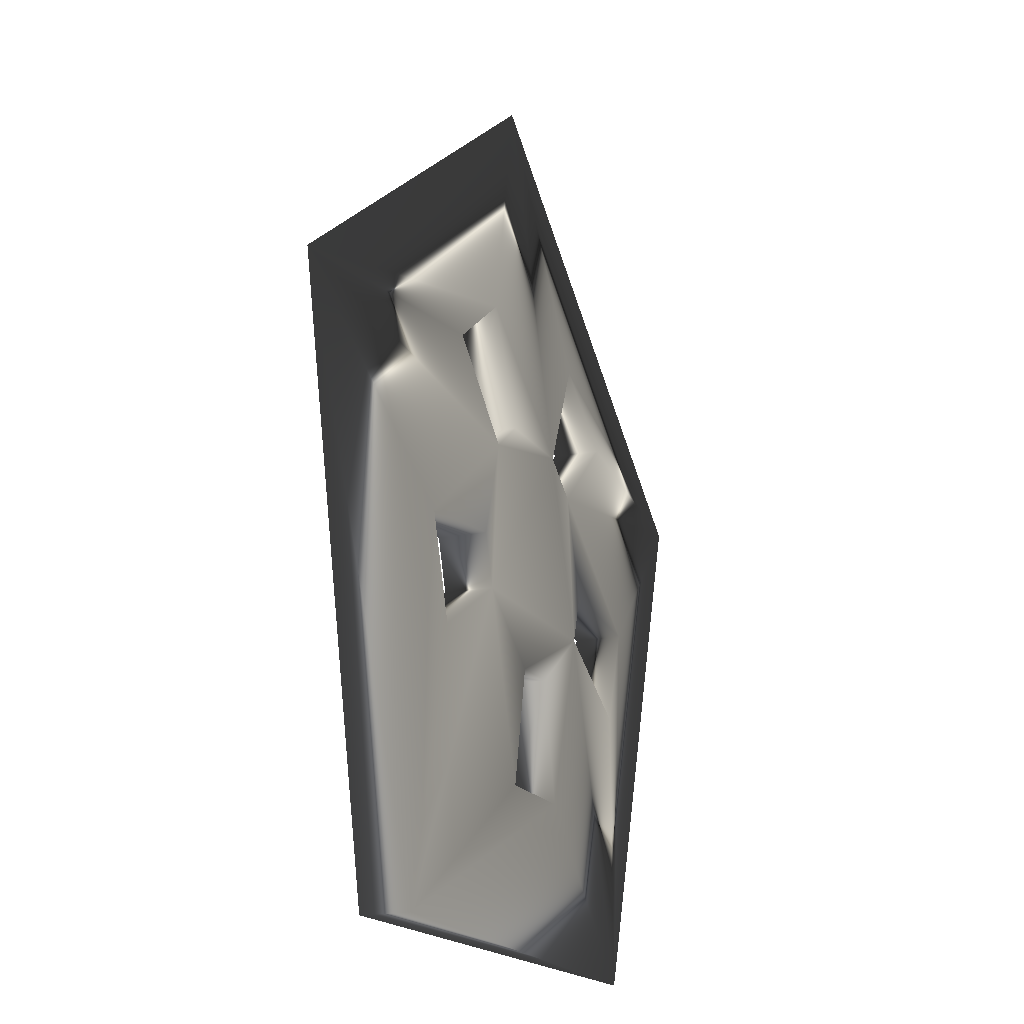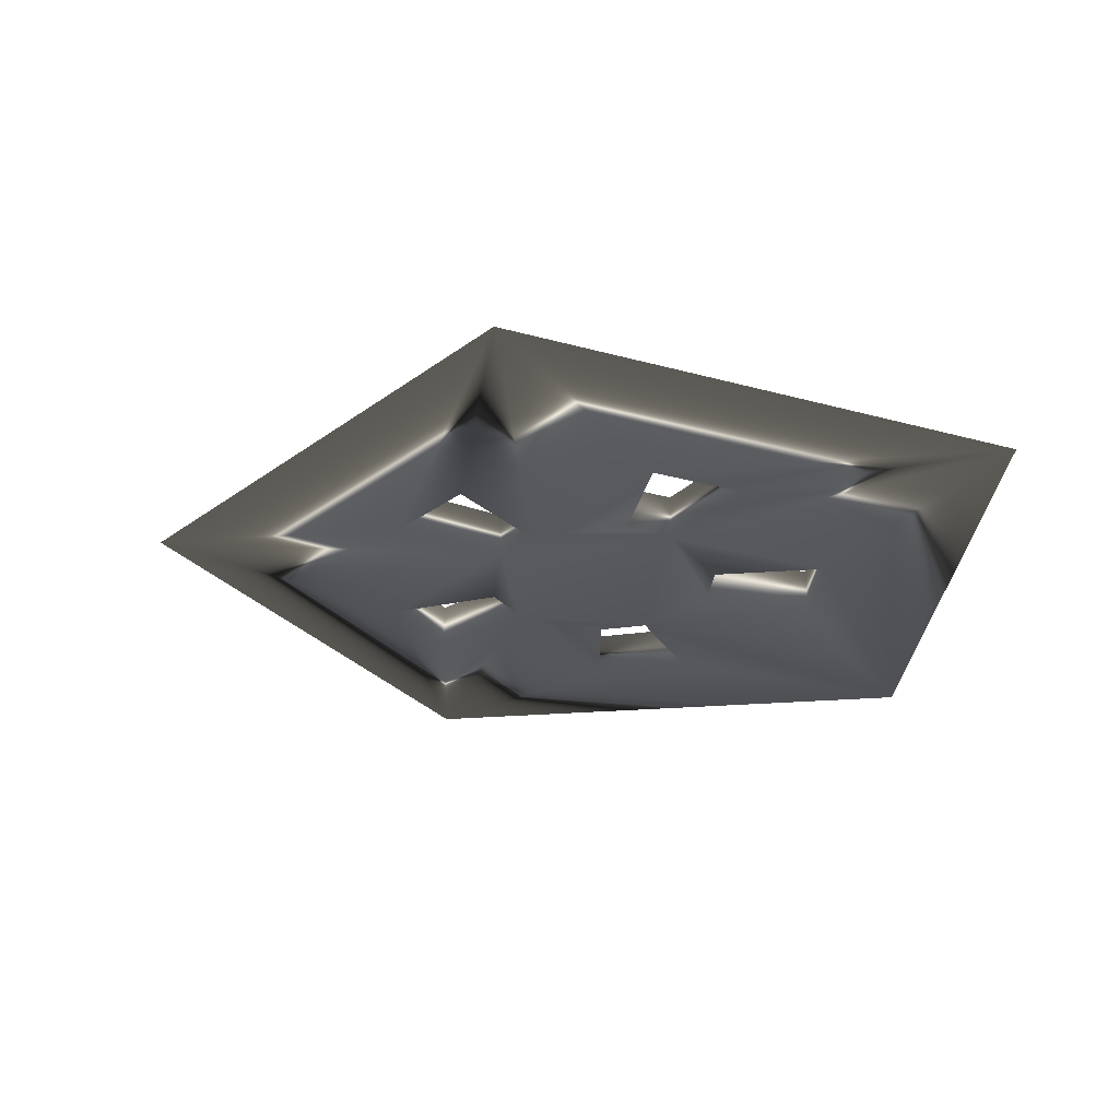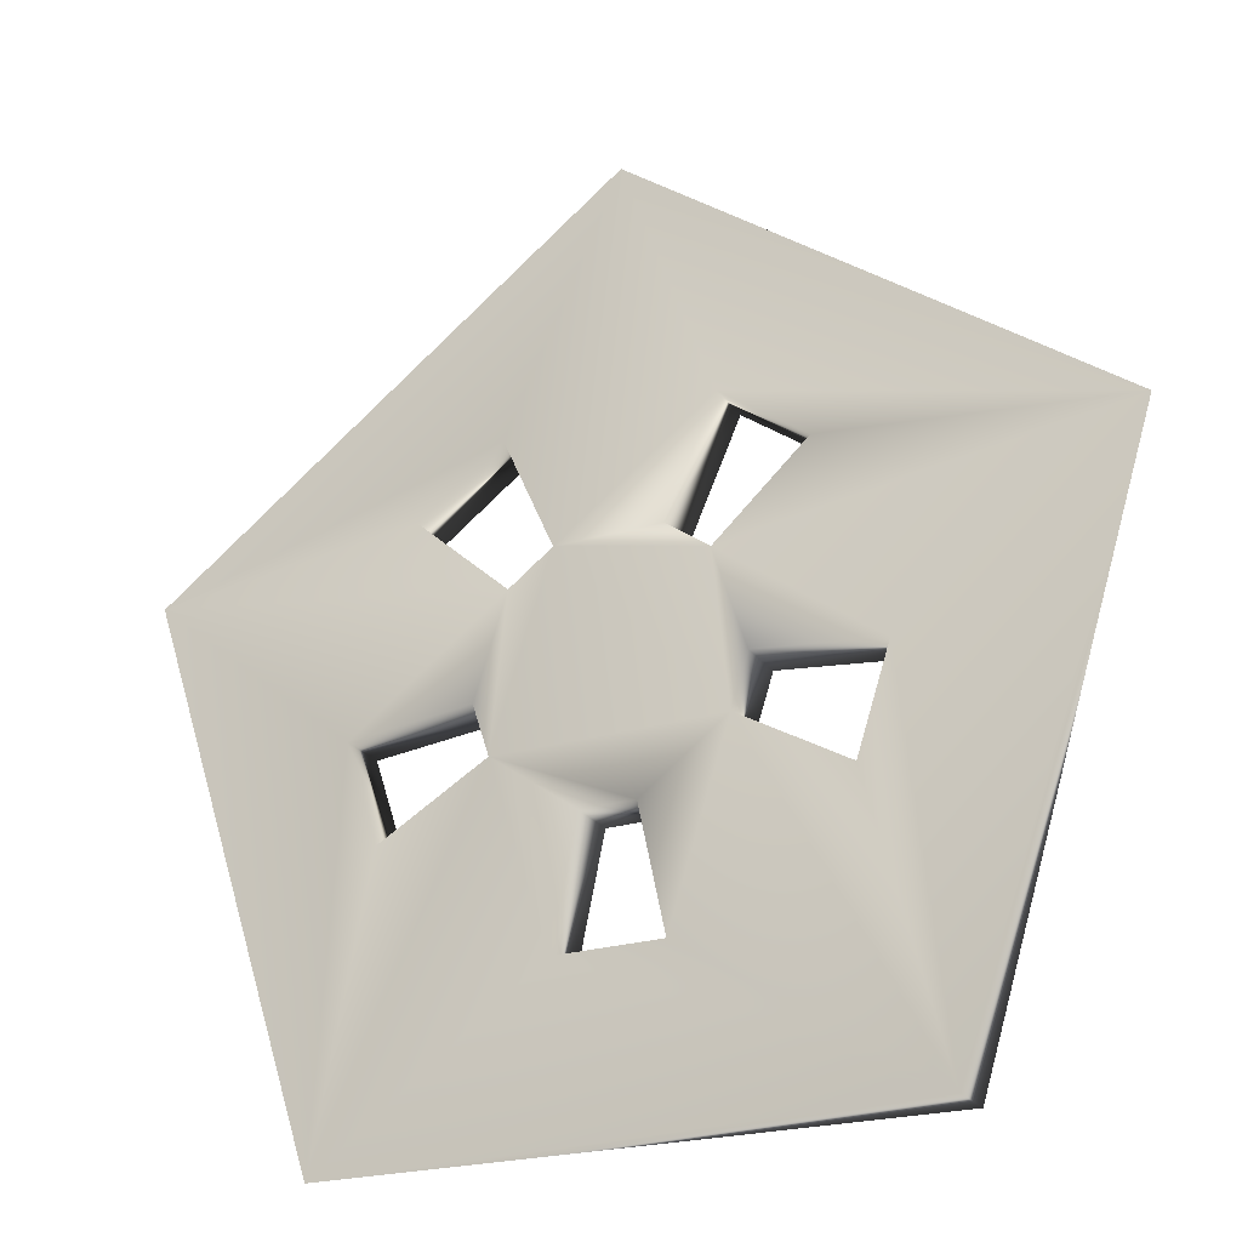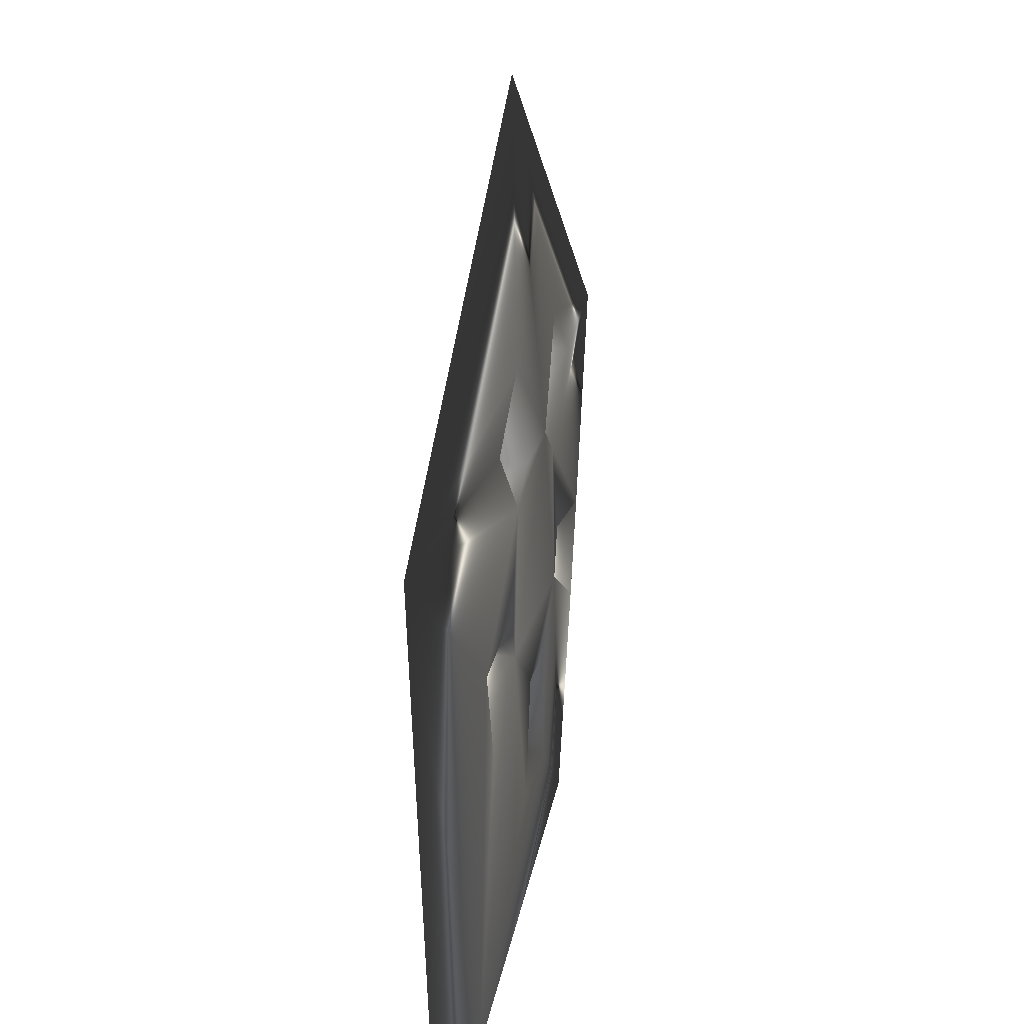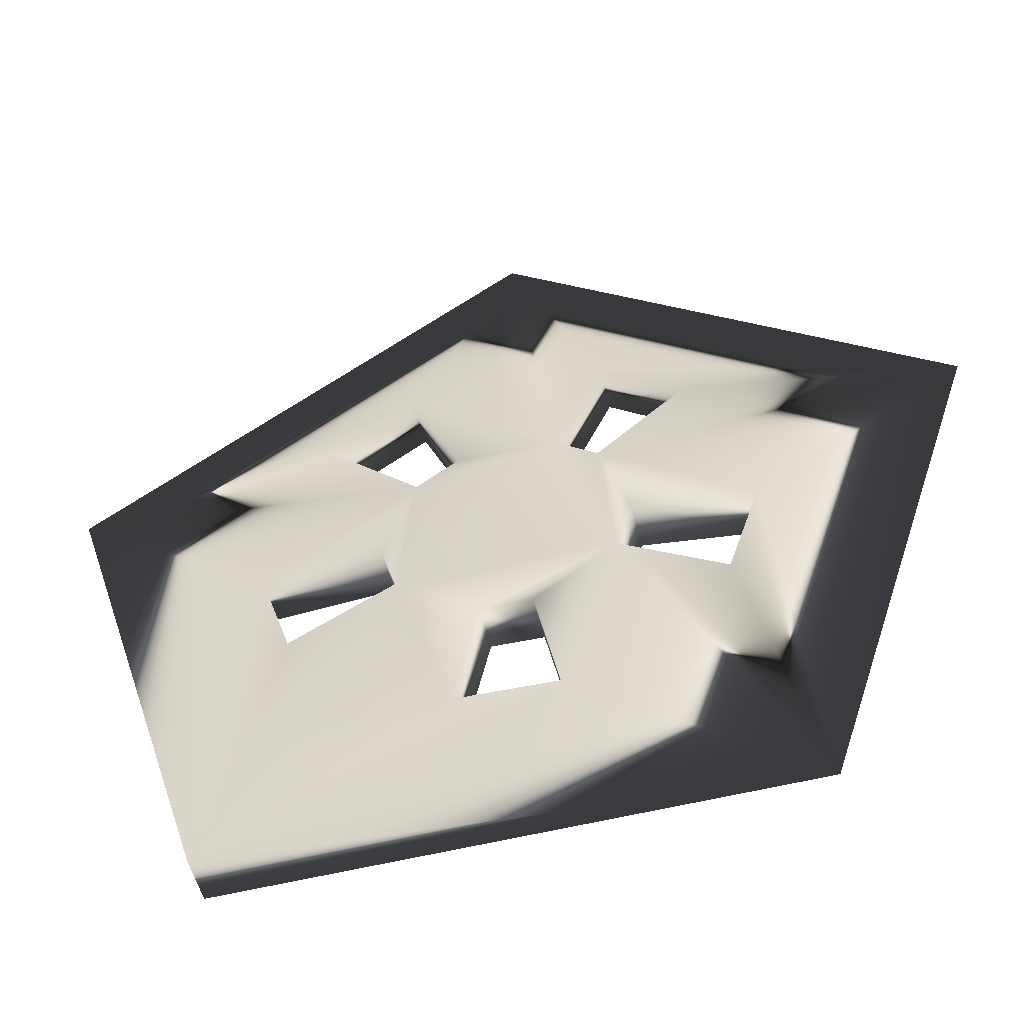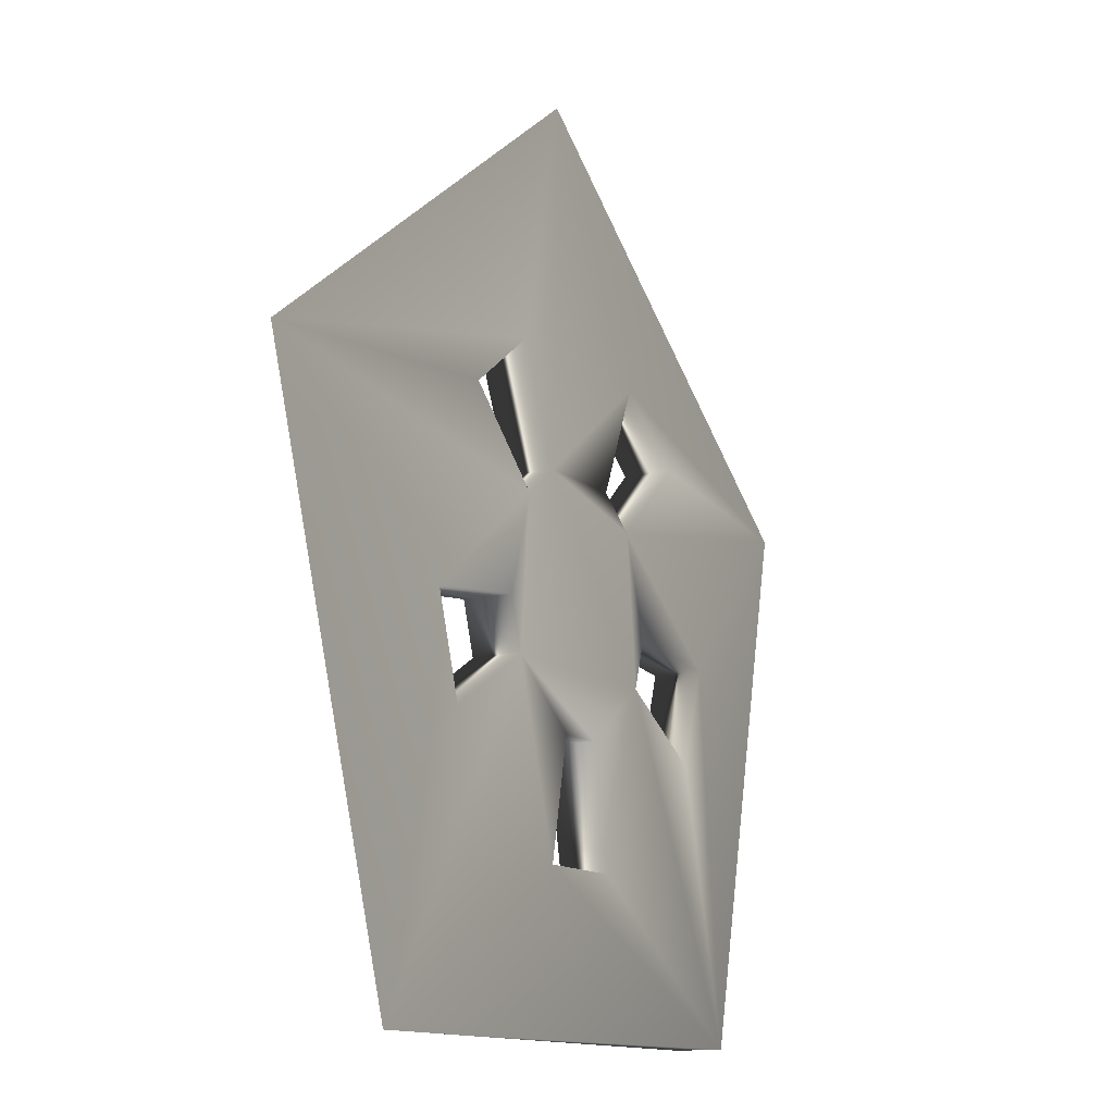
<metadata>
{"format":"obj","ext":"obj","renderer":"f3d","projection":"perspective","resolution":1024,"background":"white","views":[{"elev":-17.4,"azim":112.1,"up":"+Y"},{"elev":-27.3,"azim":-95.3,"up":"+Z"},{"elev":-24.1,"azim":26.7,"up":"+Y"},{"elev":19.9,"azim":101.0,"up":"+Y"},{"elev":-51.6,"azim":-166.8,"up":"+Y"},{"elev":-12.3,"azim":-61.0,"up":"+Y"}]}
</metadata>
<code>
v 0.5288 1.188 0
v 0.5288 1.188 0.5
v 1.037 2.33 0
v 1.037 2.33 0.5
v 0.9661 0.8699 0
v 0.9661 0.8699 0.5
v 1.895 1.706 0
v 1.895 1.706 0.5
v 4.755 1.545 0.25
v 1.293 -0.1359 0
v 1.293 -0.1359 0.5
v 2.536 -0.2665 0
v 2.536 -0.2665 0.5
v 1.126 -0.65 0
v 1.126 -0.65 0.5
v 2.208 -1.275 0
v 2.208 -1.275 0.5
v 2.939 -4.045 0
v 2.939 -4.045 0.5
v 0.2703 -1.272 0
v 0.2703 -1.272 0.5
v 0.5302 -2.494 0
v 0.5302 -2.494 0.5
v -0.2703 -1.272 0
v -0.2703 -1.272 0.5
v -0.5302 -2.494 0
v -0.5302 -2.494 0.5
v -1.126 -0.65 0
v -1.126 -0.65 0.5
v -2.939 -4.045 0.25
v -2.208 -1.275 0
v -2.208 -1.275 0.5
v -1.293 -0.1359 0
v -1.293 -0.1359 0.5
v -2.536 -0.2665 0
v -2.536 -0.2665 0.5
v -0.9661 0.8699 0
v -0.9661 0.8699 0.5
v -4.755 1.545 0.25
v -1.895 1.706 0
v -1.895 1.706 0.5
v -0.5288 1.188 0
v -0.5288 1.188 0.5
v -1.037 2.33 0
v -1.037 2.33 0.5
v 0 5 0.25
f 5 1 2
f 2 6 5
f 8 7 5
f 5 6 8
f 3 7 8
f 8 4 3
f 2 1 3
f 3 4 2
f 2 43 6
f 6 9 8
f 9 46 4
f 4 8 9
f 4 46 43
f 43 2 4
f 5 42 1
f 7 9 5
f 3 46 9
f 9 7 3
f 42 46 3
f 3 1 42
f 9 19 18
f 14 10 11
f 11 15 14
f 17 16 14
f 14 15 17
f 12 16 17
f 17 13 12
f 11 10 12
f 12 13 11
f 15 11 6
f 15 19 17
f 19 9 13
f 13 17 19
f 13 9 6
f 6 11 13
f 5 10 14
f 16 18 14
f 12 9 18
f 18 16 12
f 5 9 12
f 12 10 5
f 30 18 19
f 24 20 21
f 21 25 24
f 27 26 24
f 24 25 27
f 22 26 27
f 27 23 22
f 21 20 22
f 22 23 21
f 21 15 29
f 29 25 21
f 29 30 27
f 27 25 29
f 27 30 19
f 19 23 27
f 23 19 15
f 15 21 23
f 28 14 20
f 20 24 28
f 26 30 28
f 28 24 26
f 18 30 26
f 26 22 18
f 14 18 22
f 22 20 14
f 33 28 29
f 29 34 33
f 36 35 33
f 33 34 36
f 31 35 36
f 36 32 31
f 29 28 31
f 31 32 29
f 38 34 29
f 38 39 36
f 36 34 38
f 36 39 30
f 30 32 36
f 32 30 29
f 28 33 37
f 35 39 37
f 37 33 35
f 30 39 35
f 35 31 30
f 28 30 31
f 42 37 38
f 38 43 42
f 45 44 42
f 42 43 45
f 40 44 45
f 45 41 40
f 38 37 40
f 40 41 38
f 43 46 45
f 45 46 39
f 39 41 45
f 41 39 38
f 44 46 42
f 39 46 44
f 44 40 39
f 37 39 40
f 42 5 14
f 42 14 28
f 28 37 42
f 43 38 29
f 43 29 15
f 15 6 43

</code>
